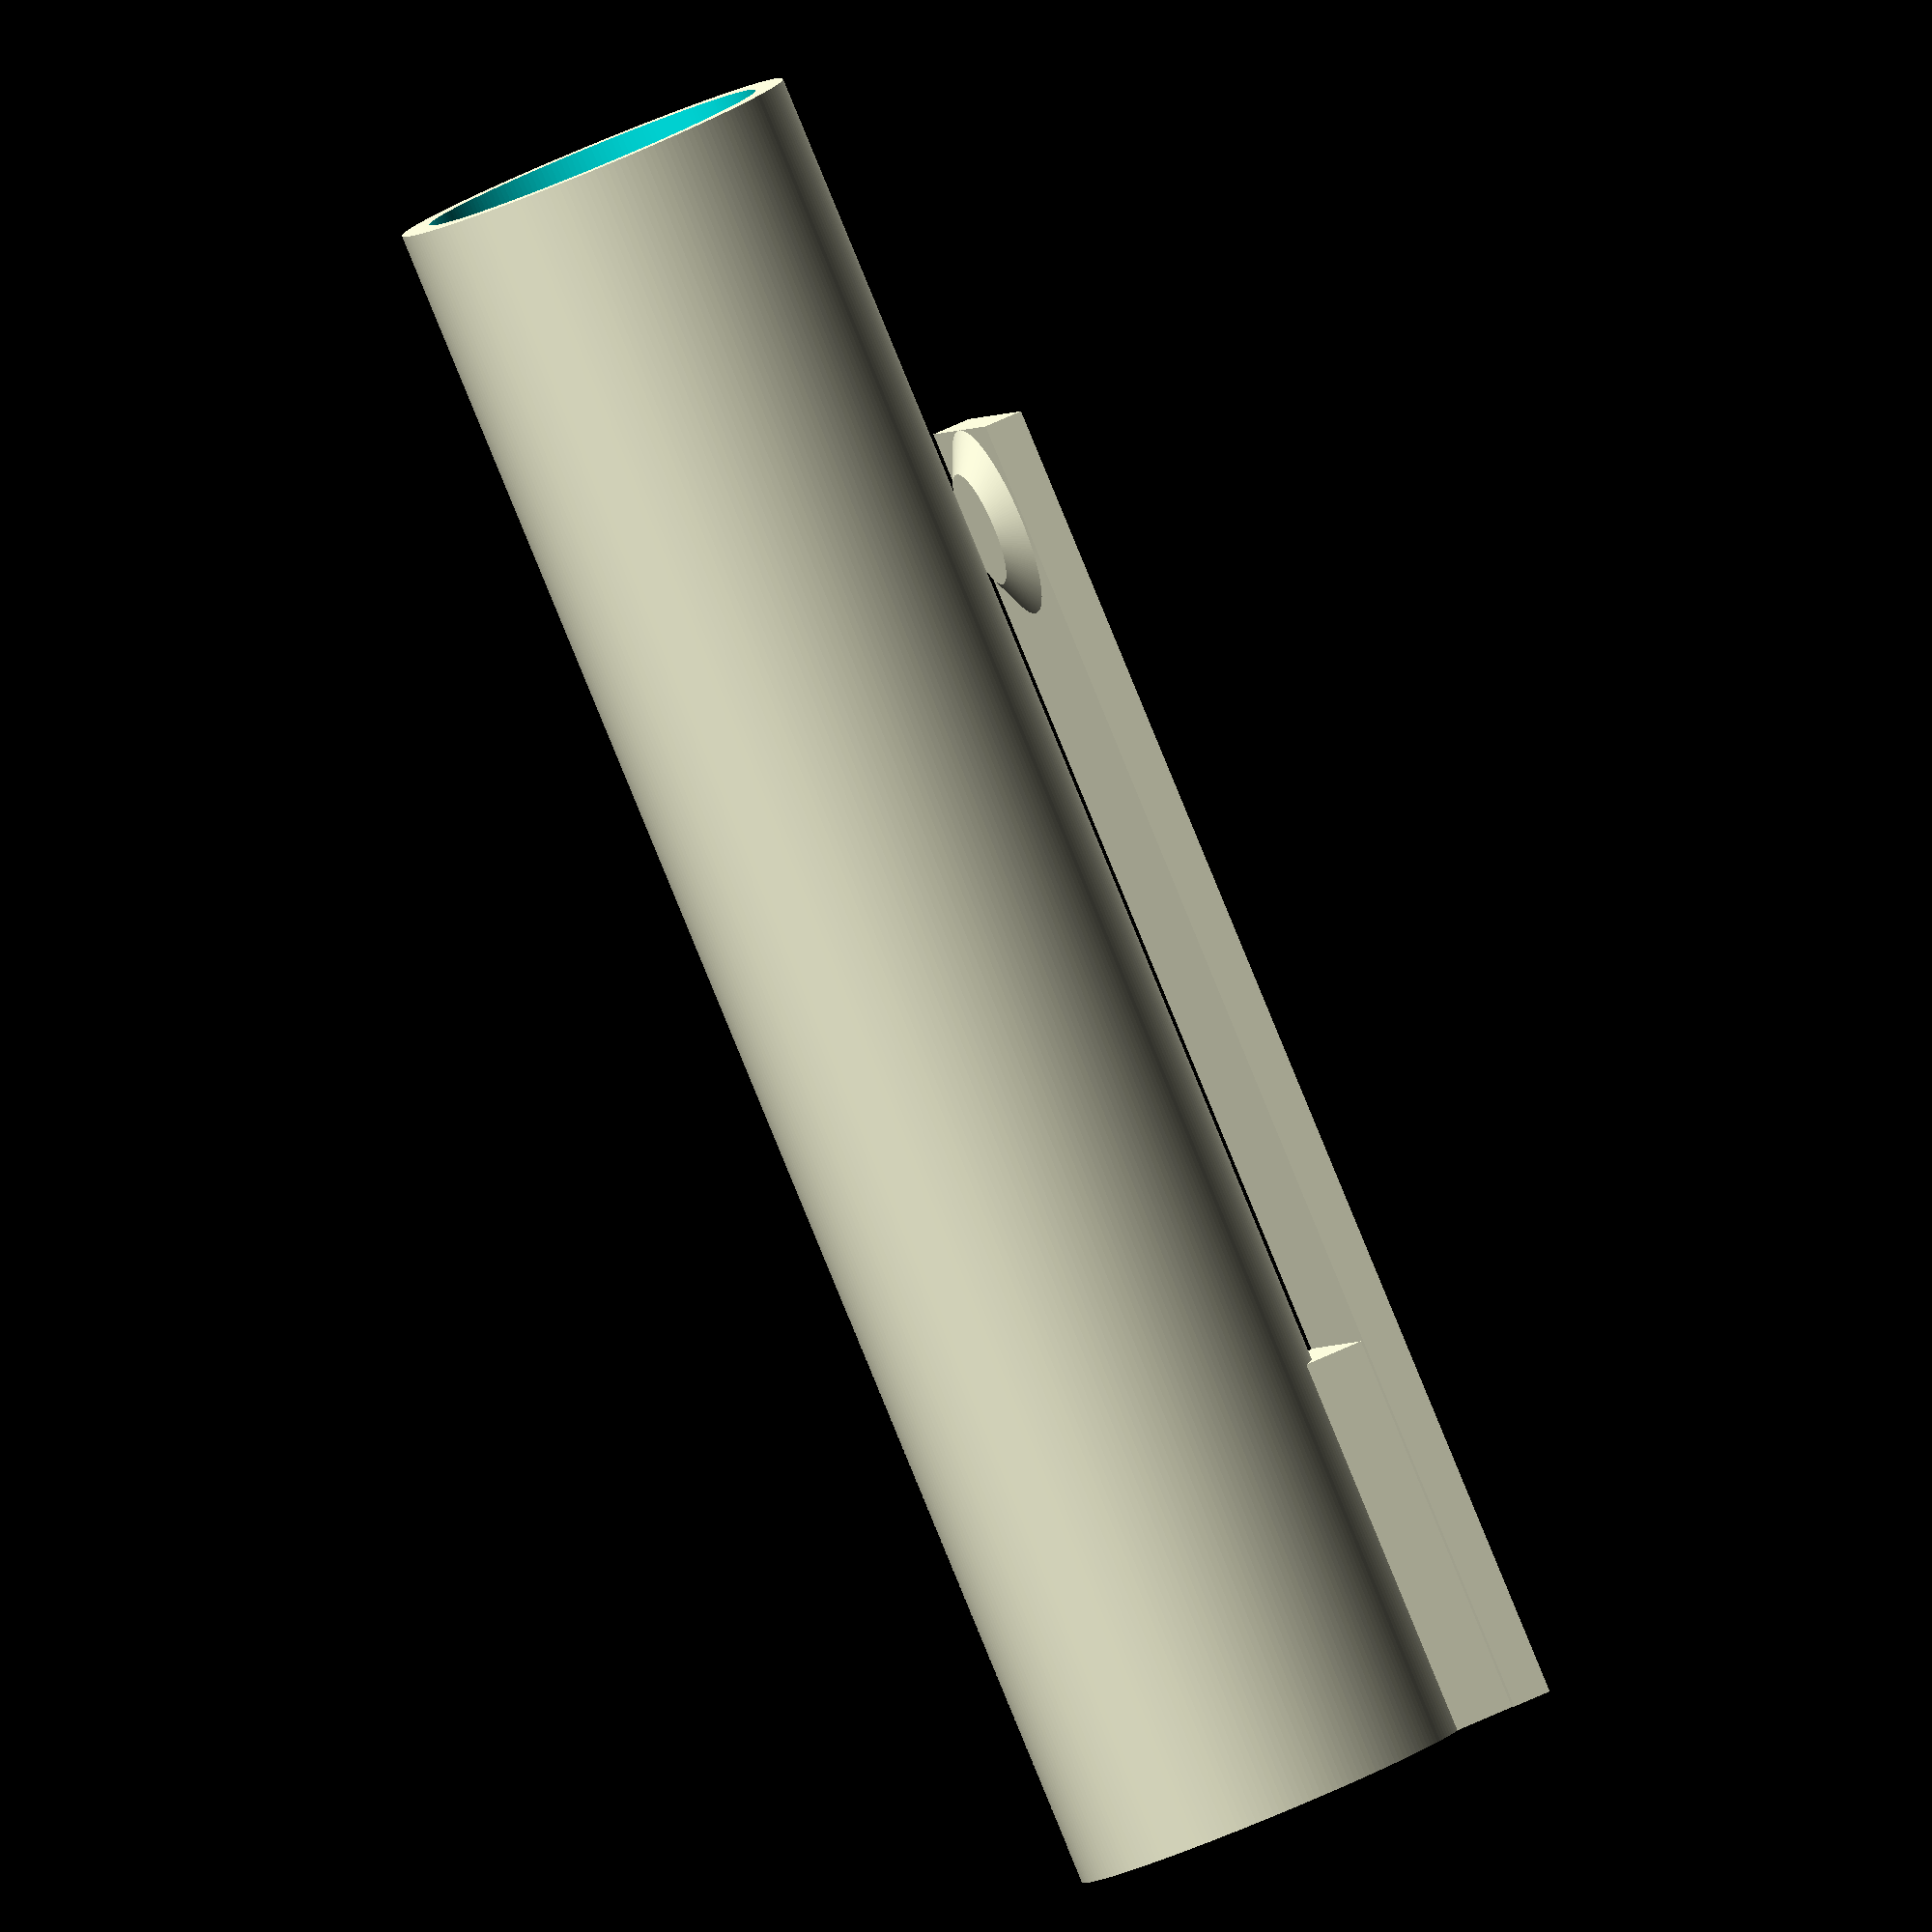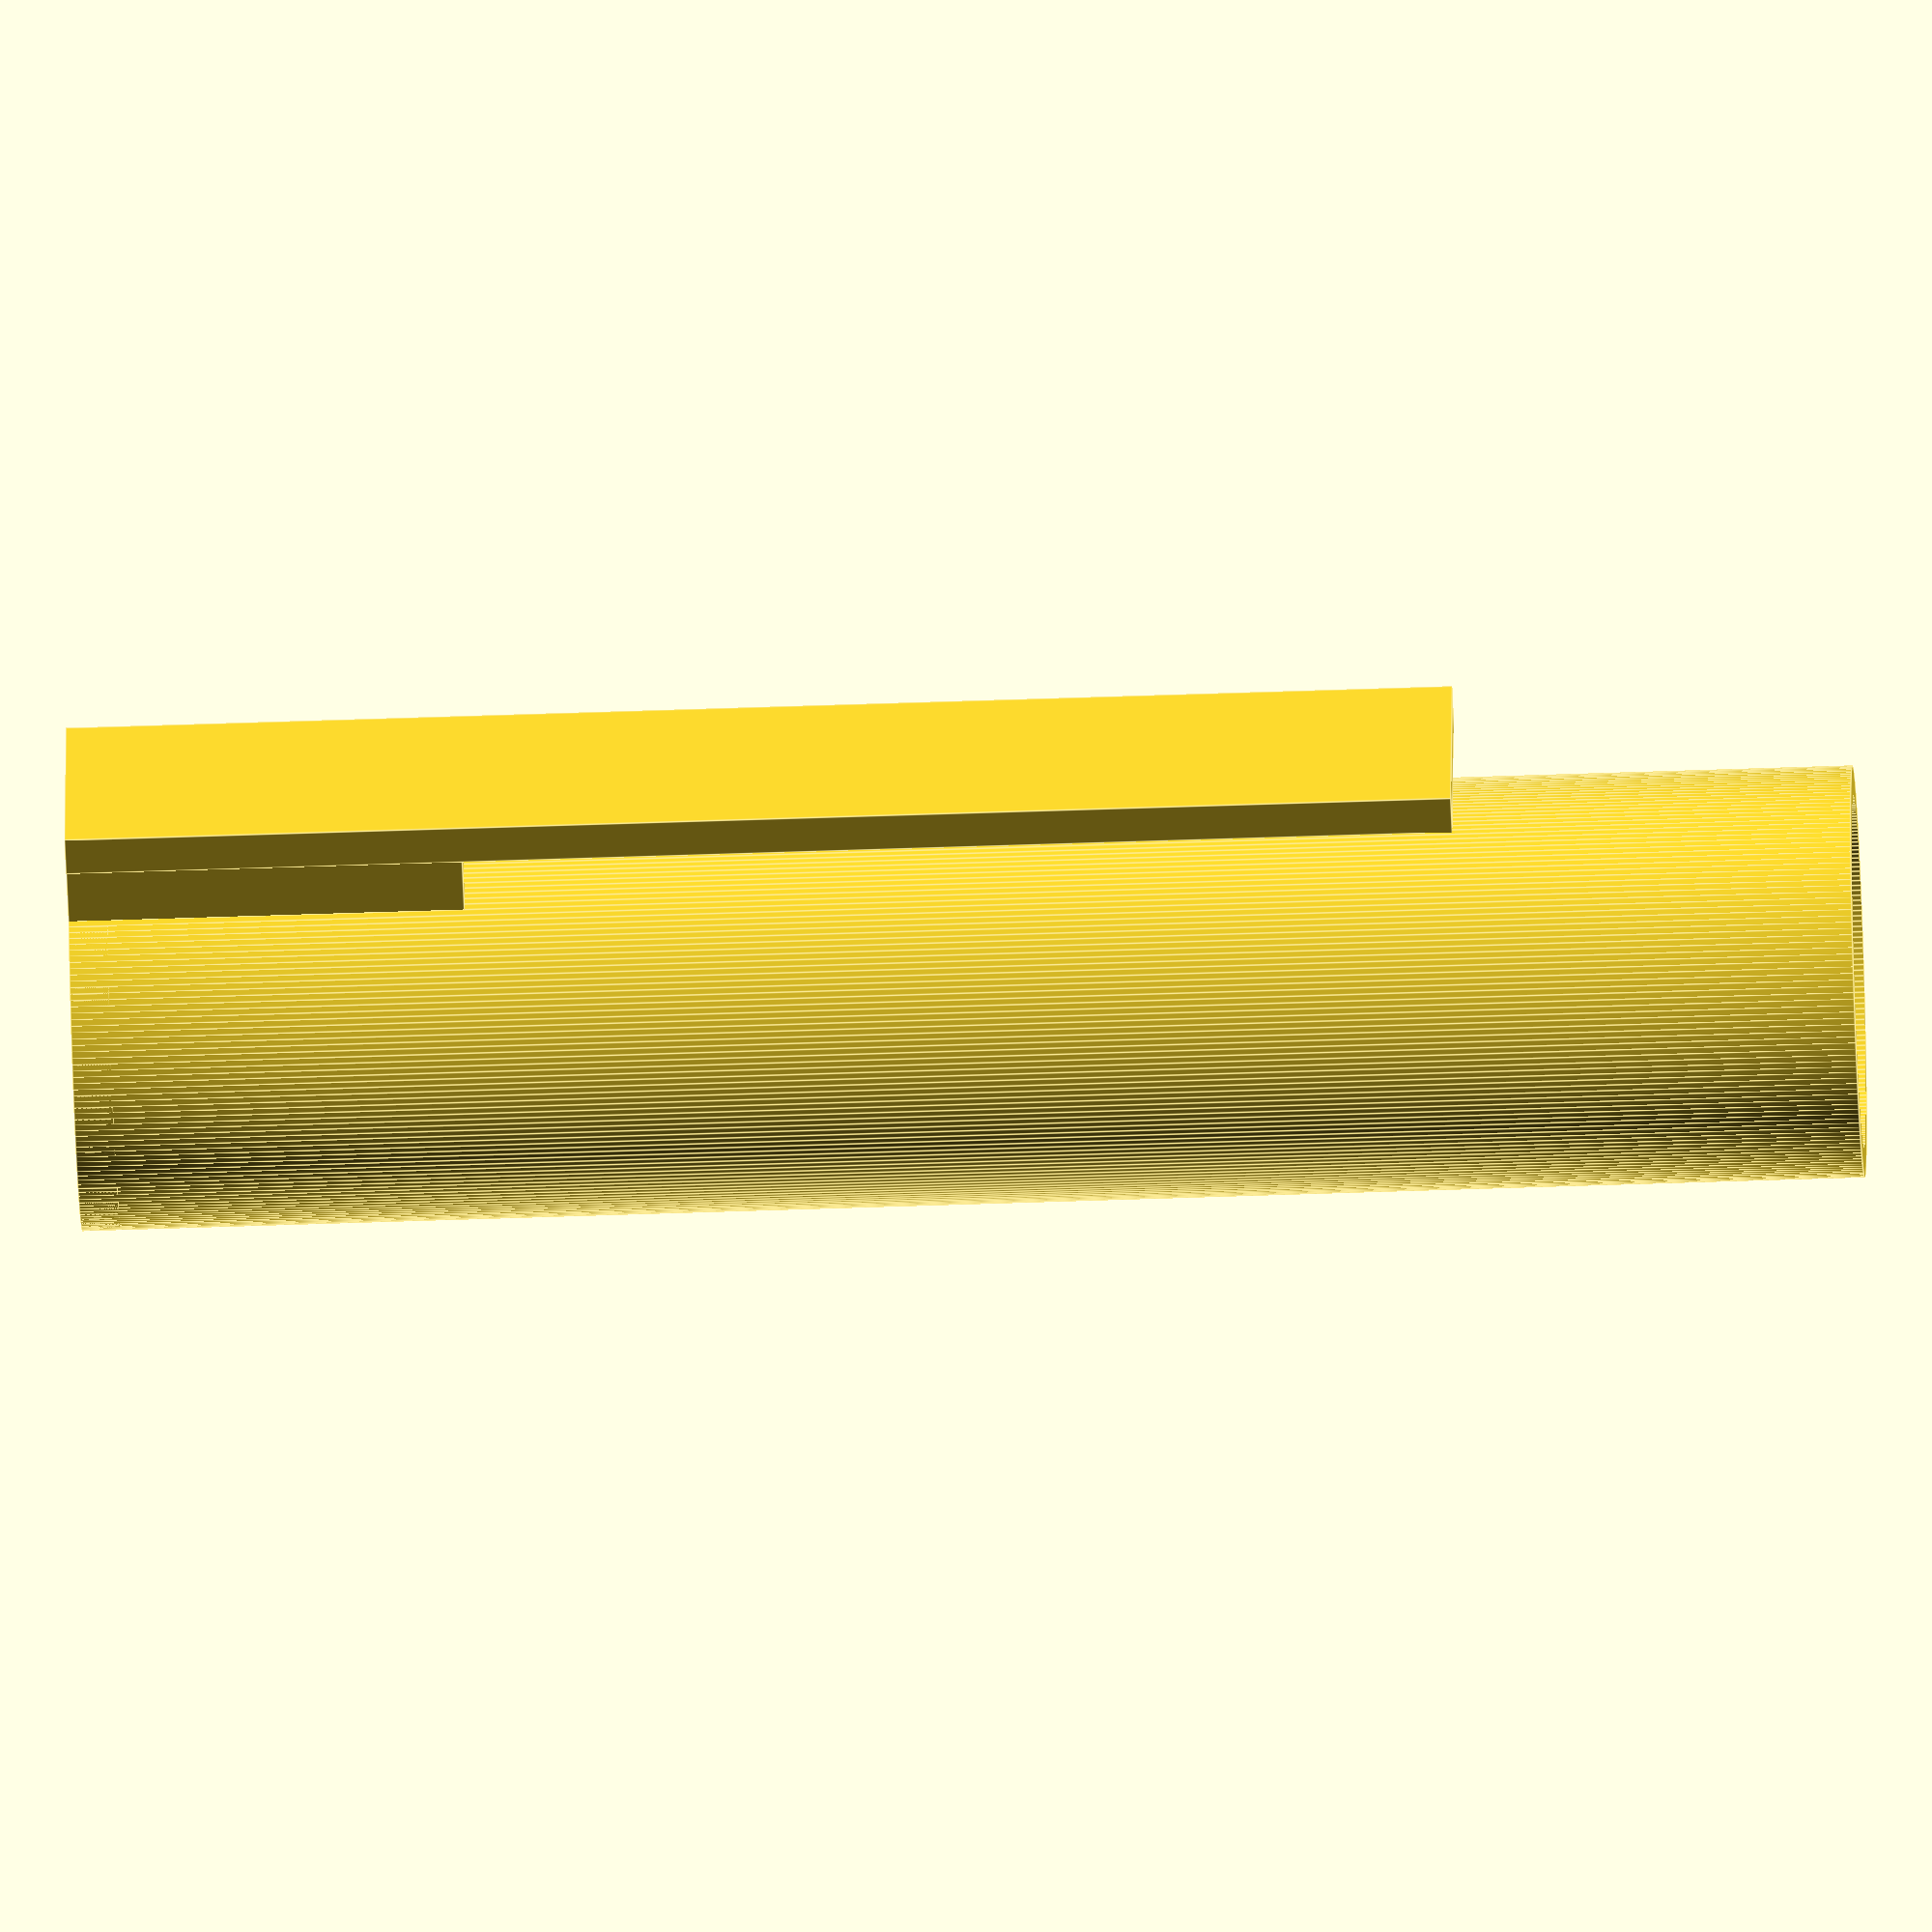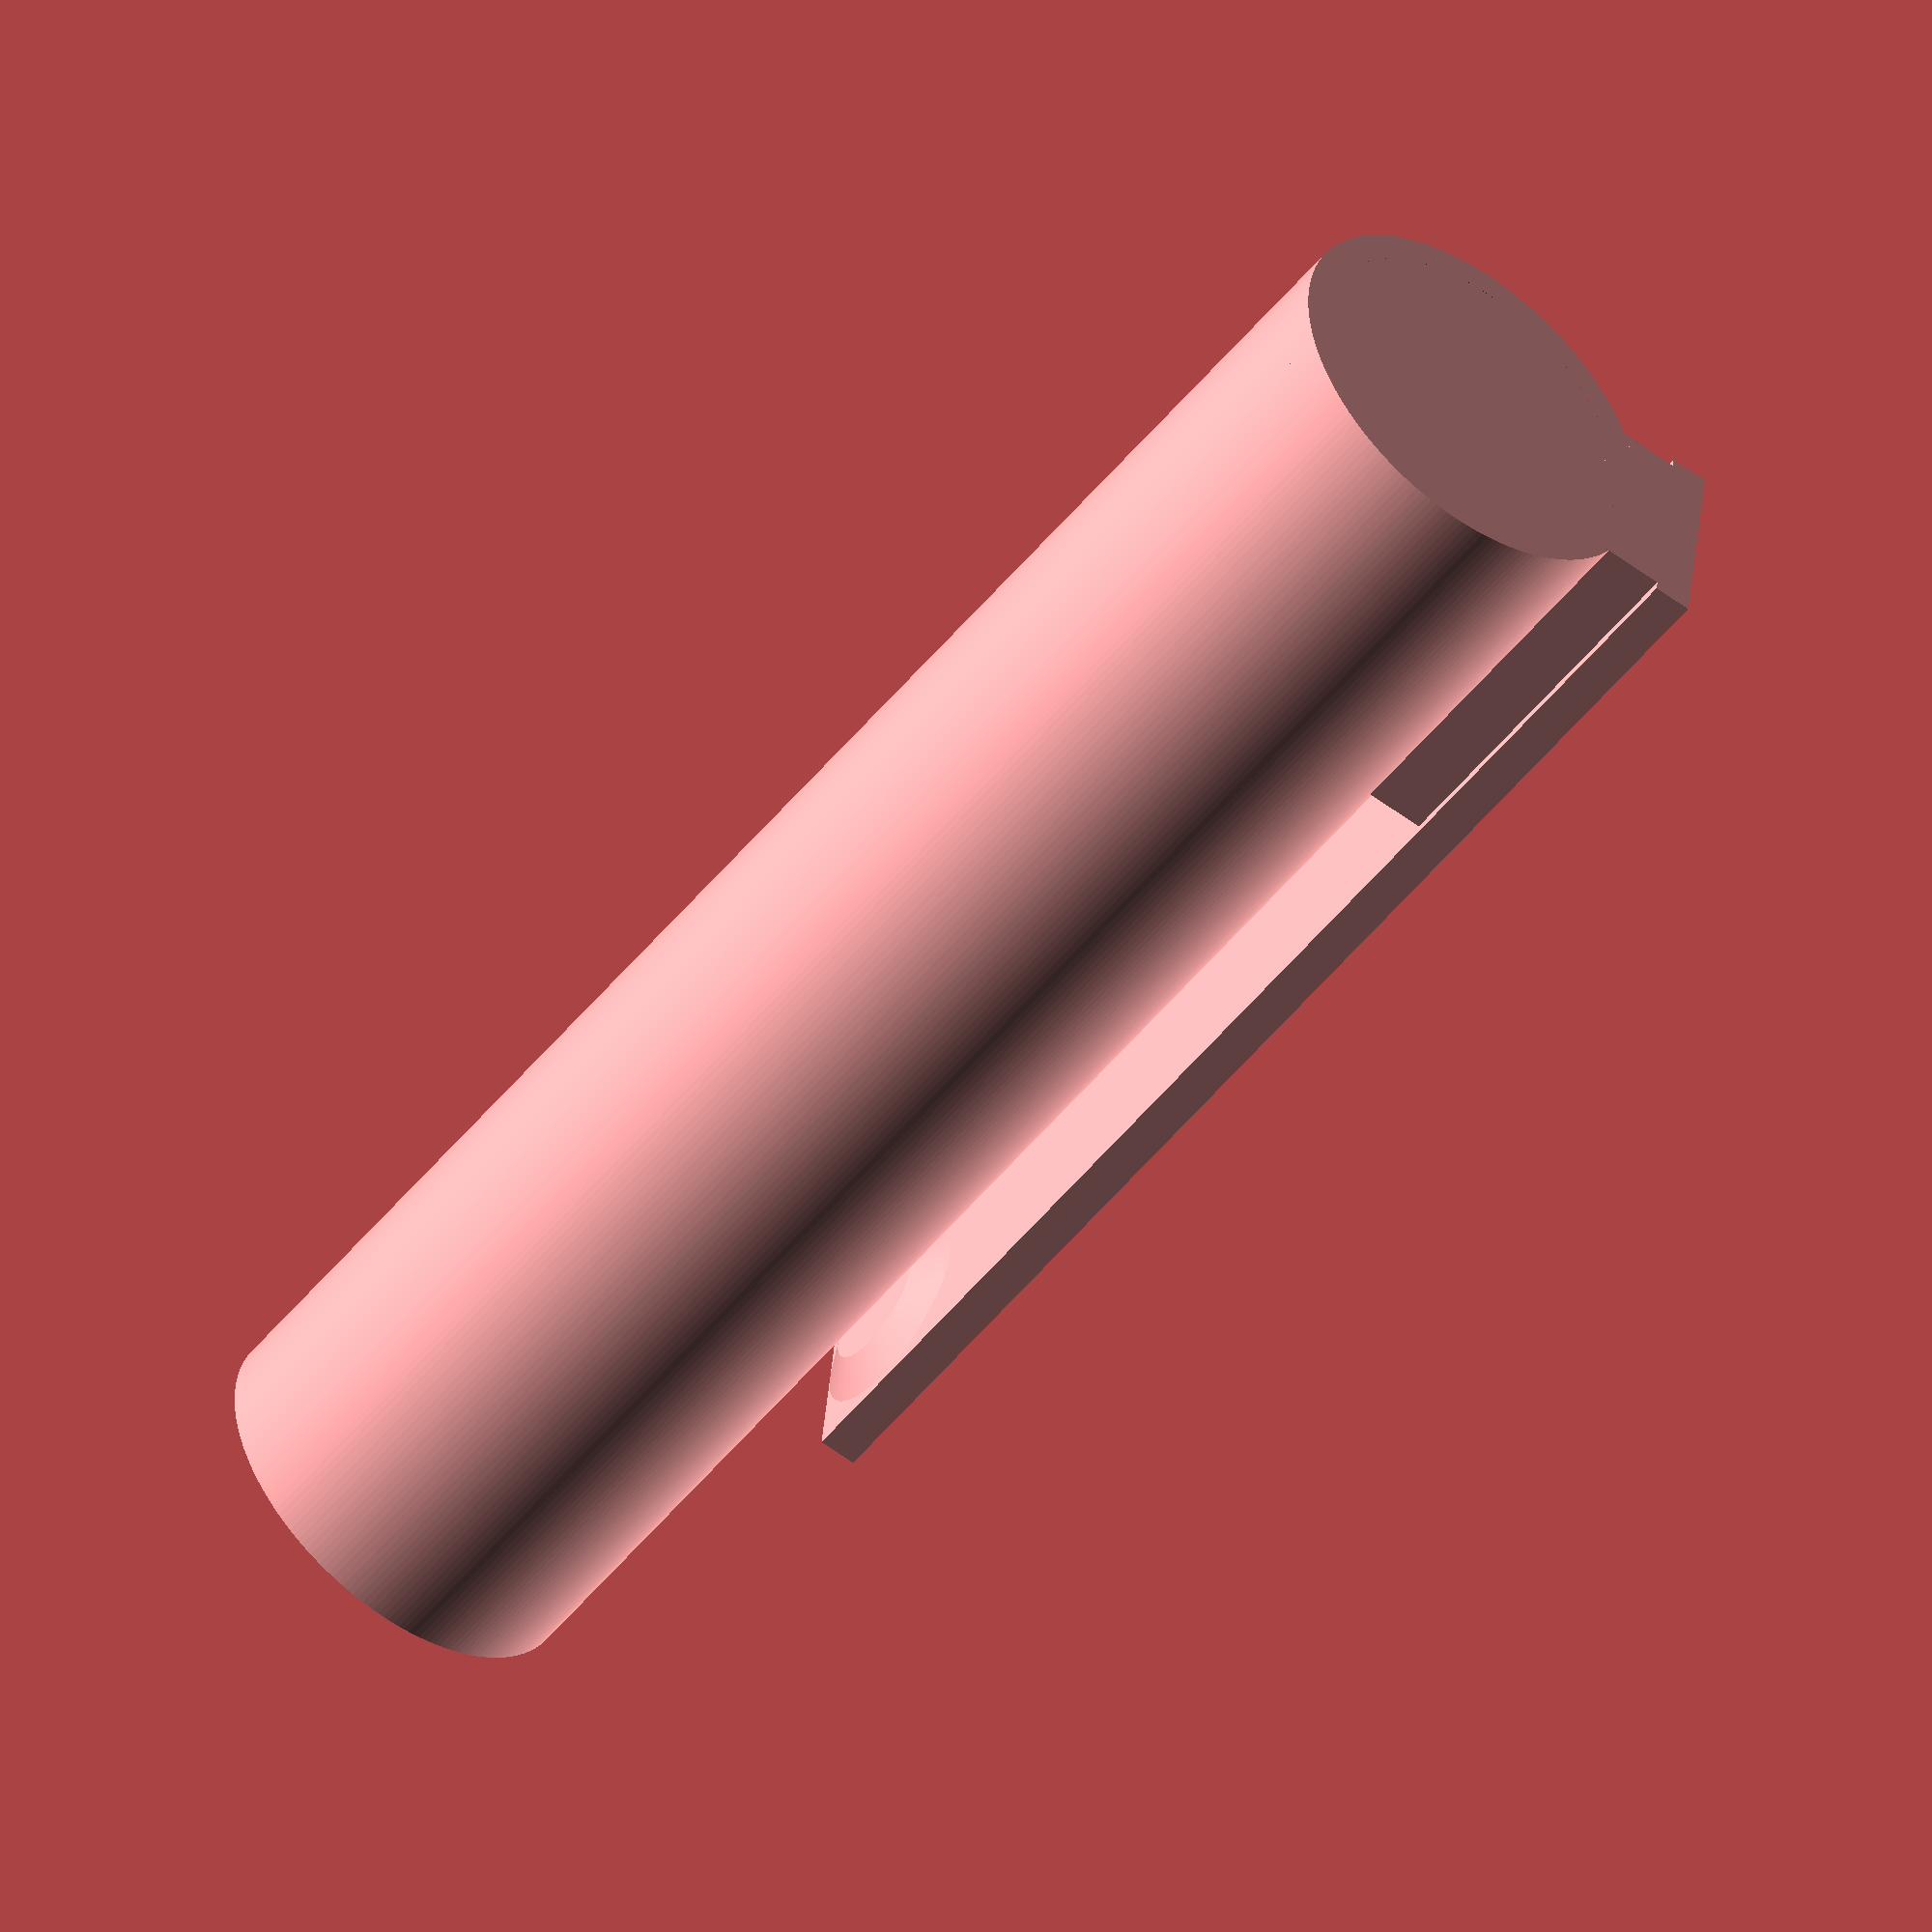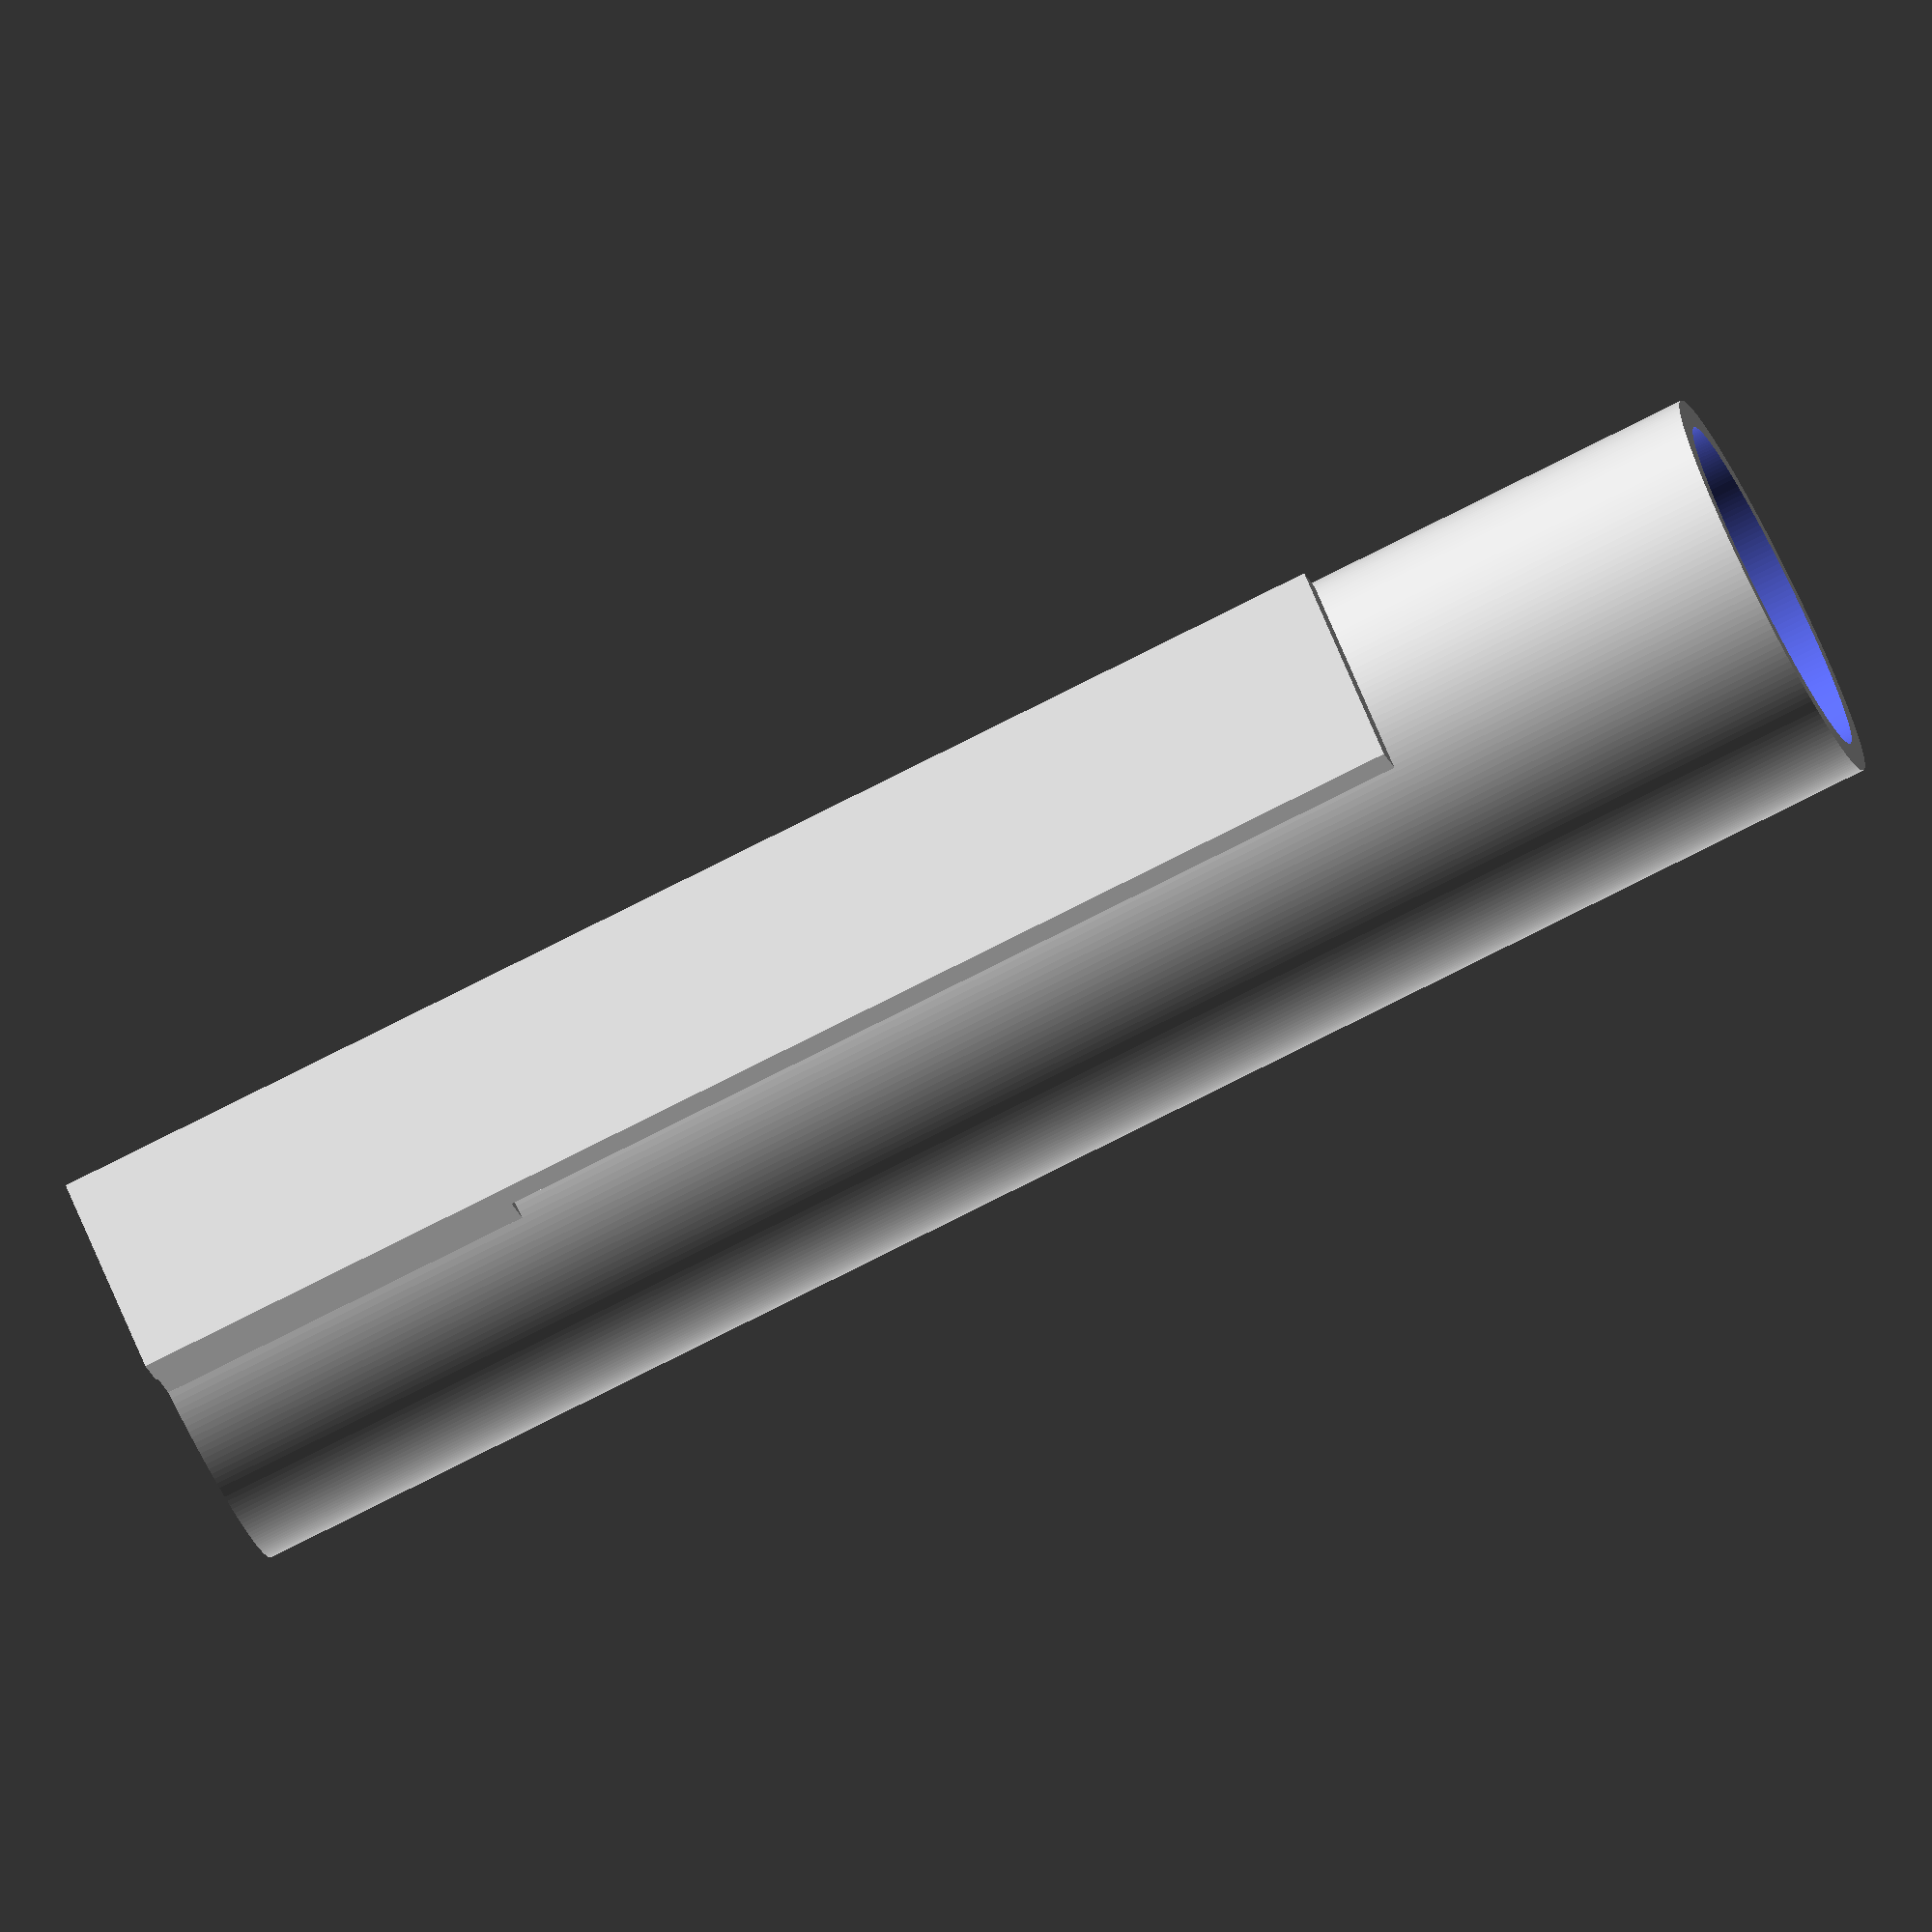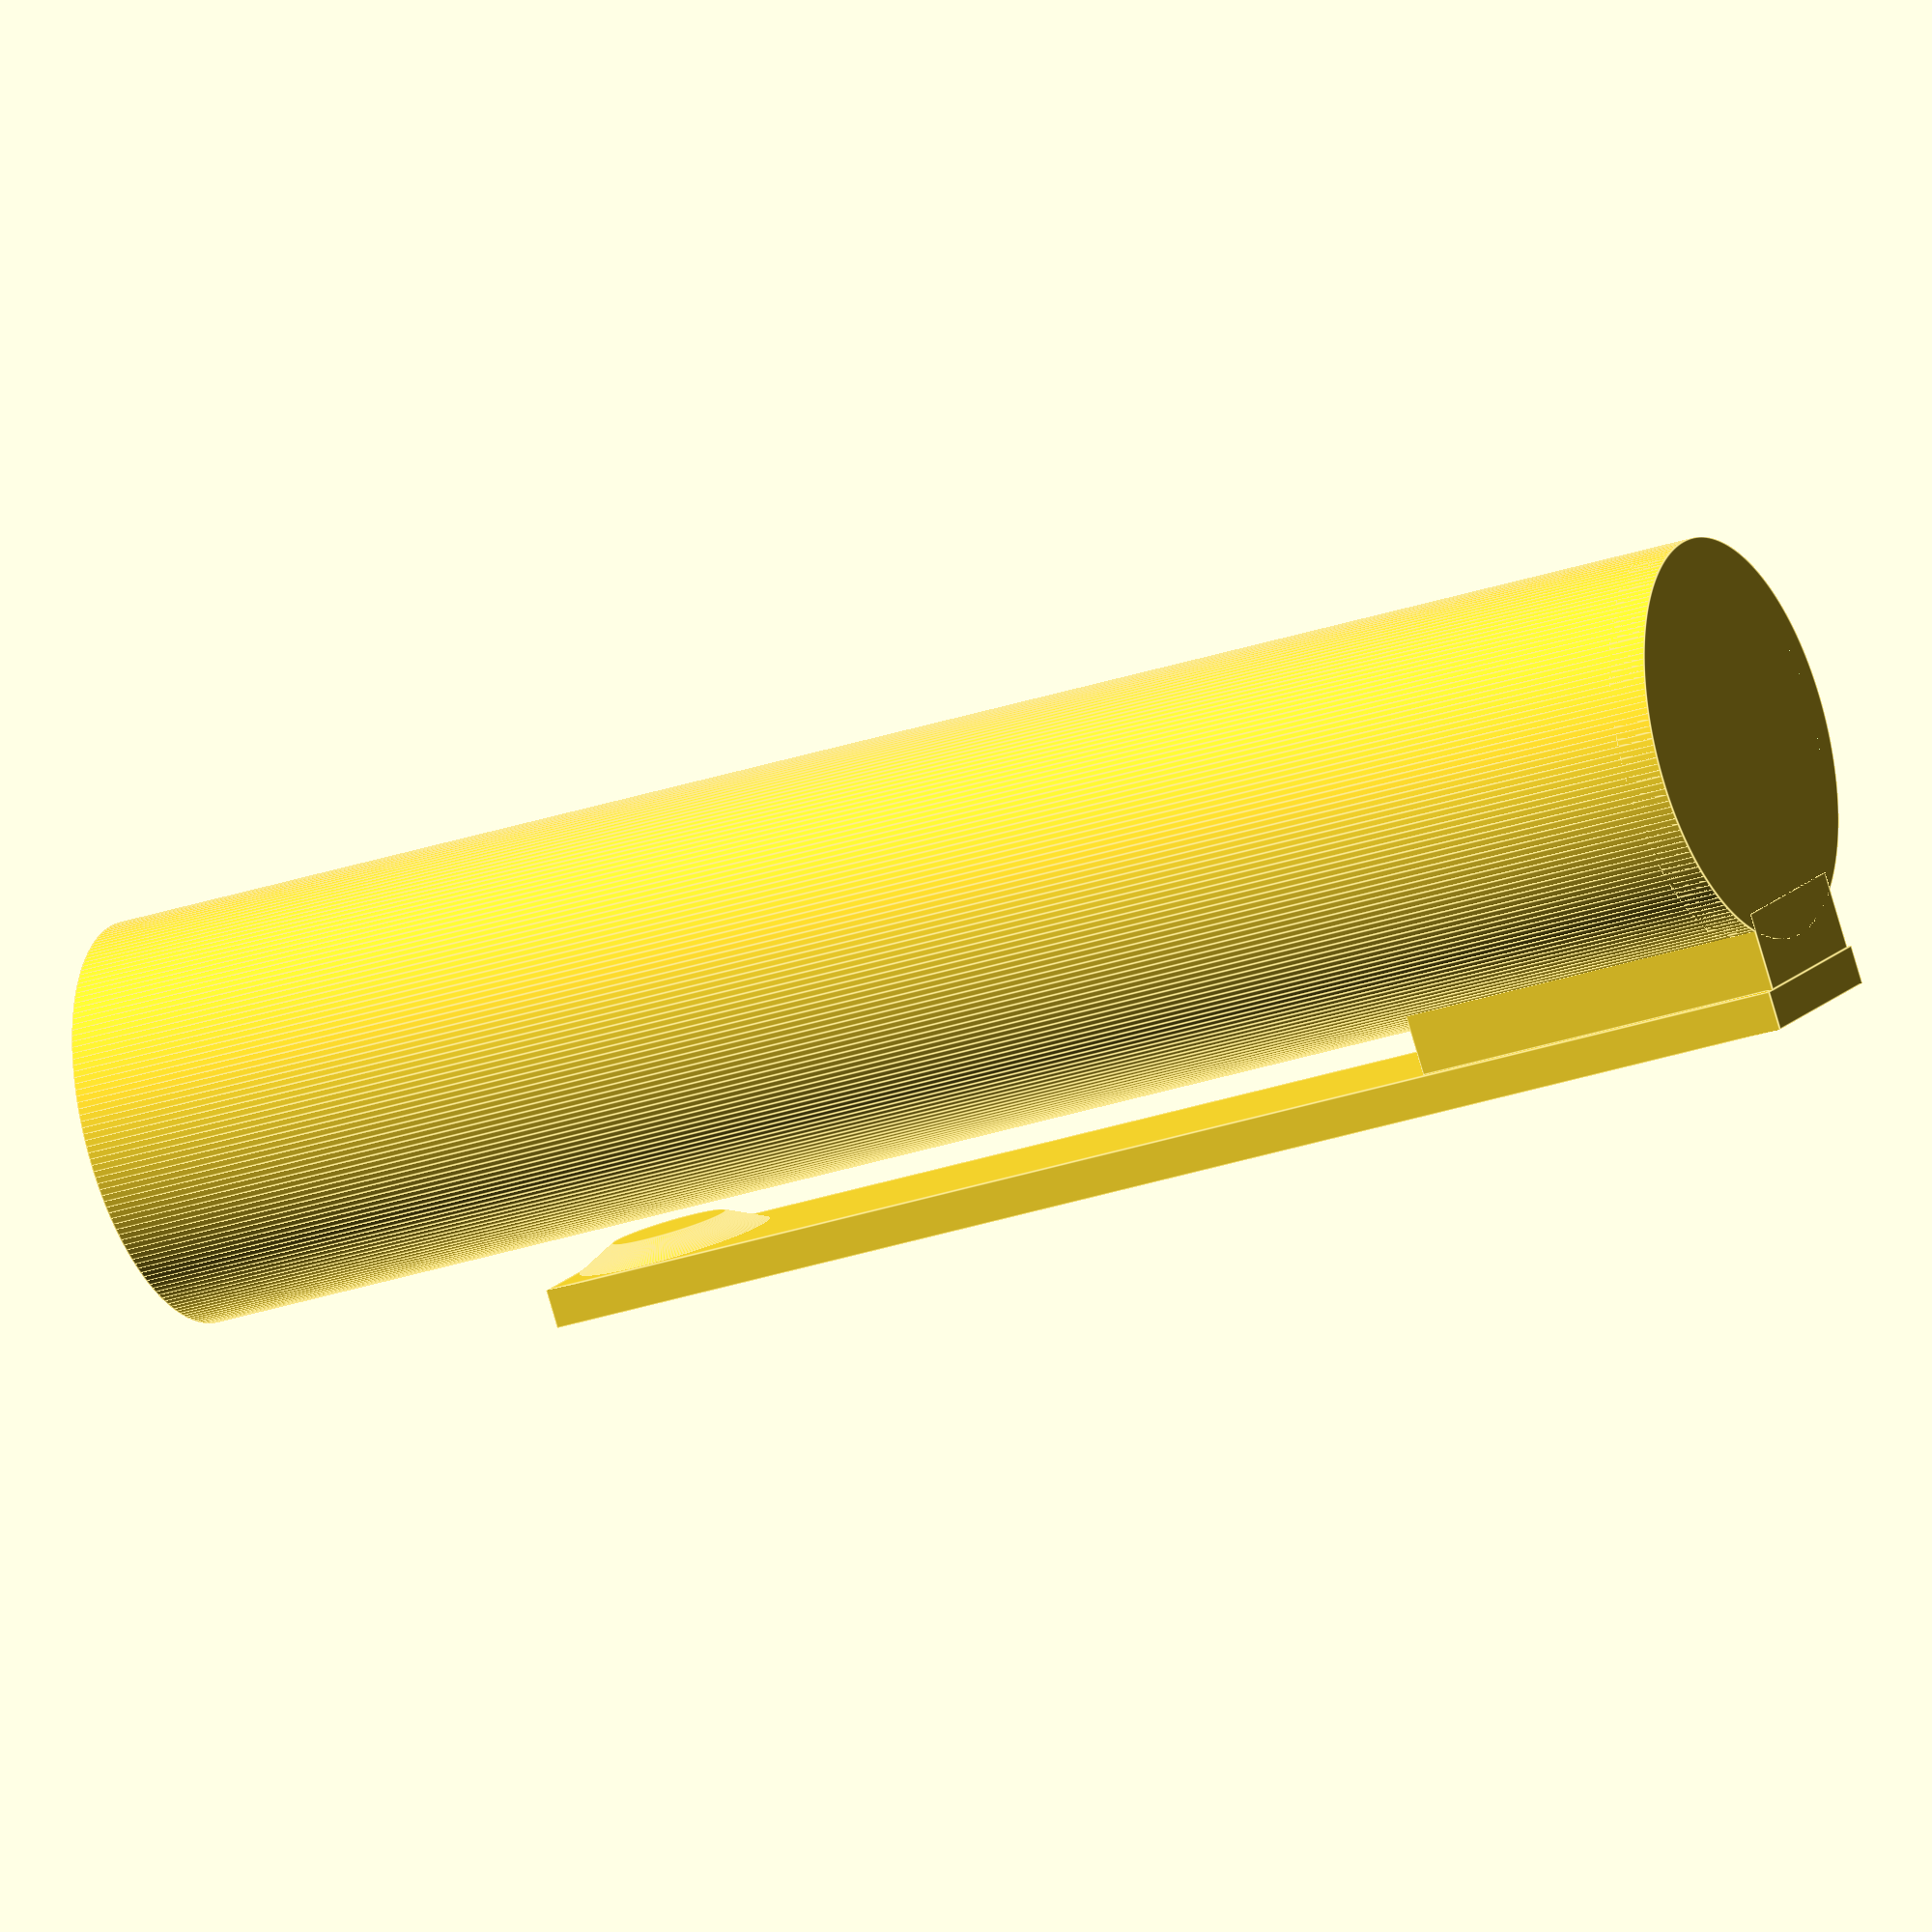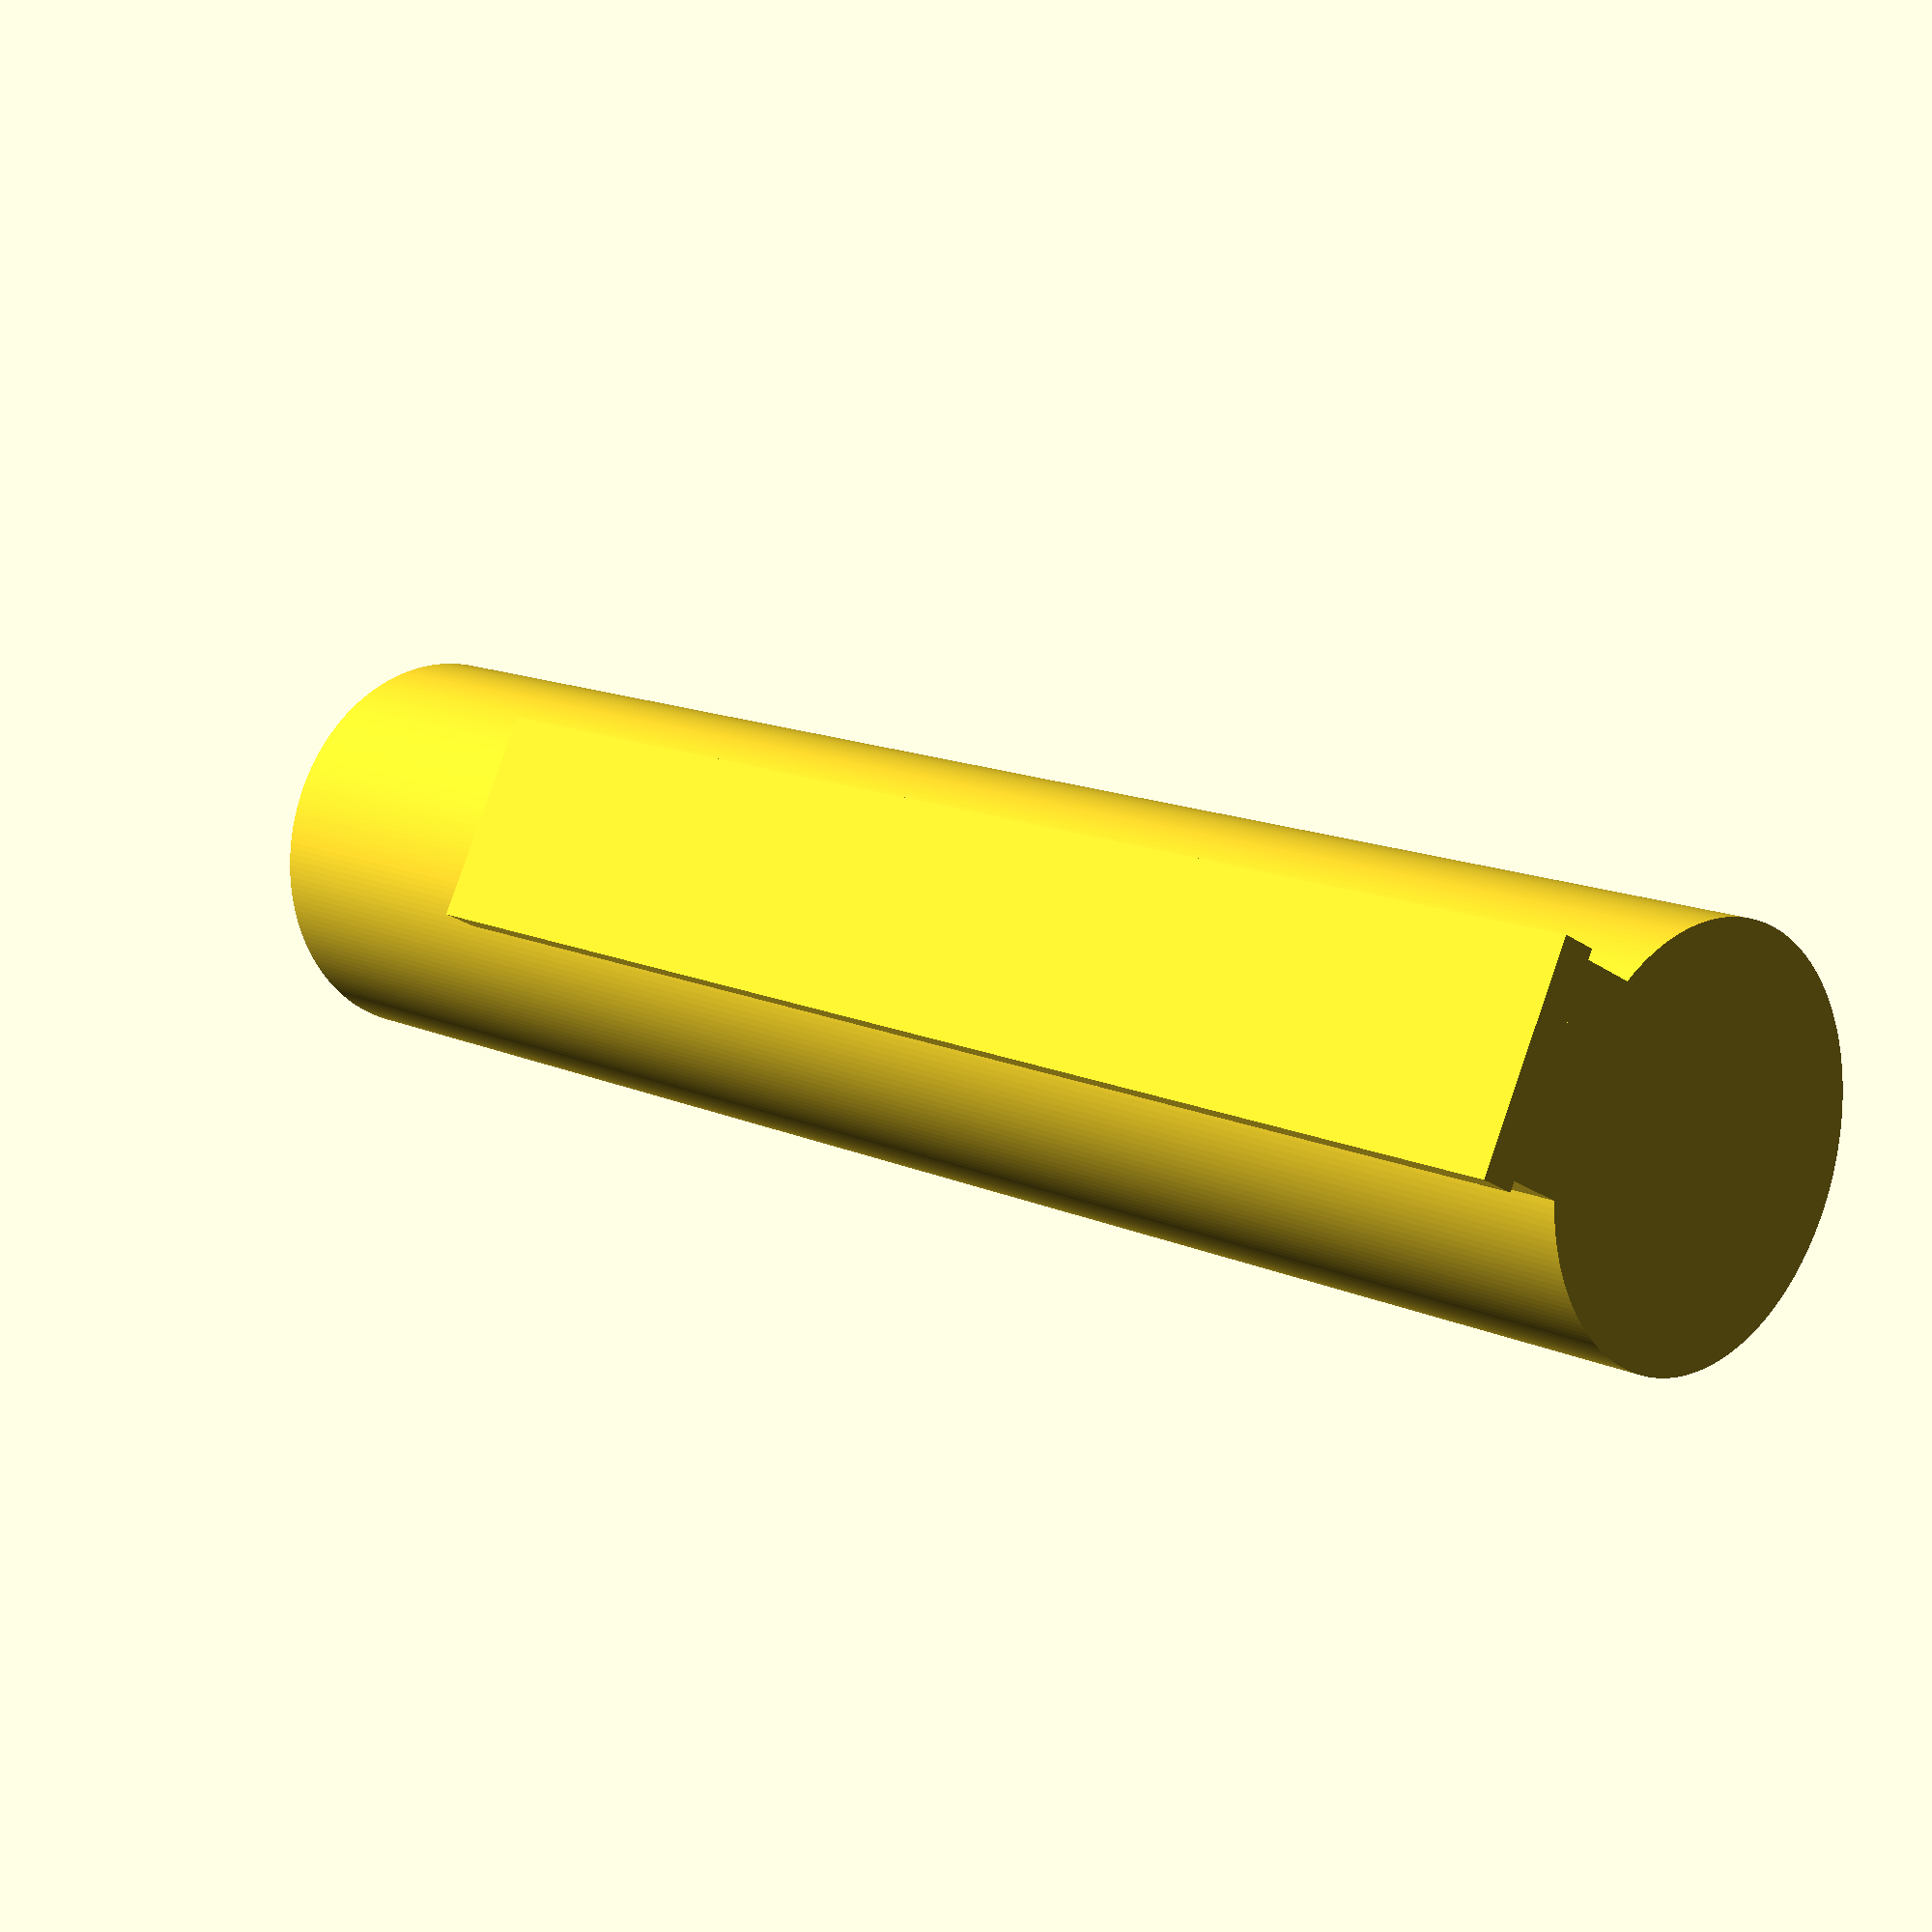
<openscad>
module rondana (ancho=8,radioInterno=5,radioExterno=12,resoluciOn=100){
    
    difference(){
            cylinder(d=radioExterno,h=ancho,center=true,$fn=resoluciOn);
            cylinder(d=radioInterno,h=2*ancho,center=true,$fn=resoluciOn);
    }
    
}//fin module rondana

resoluciOn=200;

translate([0,0,45/2-0.5])
   cylinder(d=10.4,h=1,center=true,$fn=resoluciOn);
rondana (ancho=45,radioInterno=8.9,radioExterno=10.4,resoluciOn=resoluciOn);

$fn=200;


translate([(10.4)/4+3.5,0,5])
rotate([0,90,0])
union(){

translate([0,0,0.5])
cube([35,5.5,1],center=true);

translate([35/2-5/2,0,0])
rotate([0,180,0])
cylinder(r1=5/2,r2=3/2,h=0.5);

translate([-35/2+10/2,0,-1])
cube([10,5,2],center=true);

}


</openscad>
<views>
elev=266.3 azim=15.0 roll=337.6 proj=o view=wireframe
elev=228.7 azim=169.7 roll=87.7 proj=o view=edges
elev=50.4 azim=5.6 roll=323.0 proj=o view=wireframe
elev=258.1 azim=234.2 roll=63.2 proj=o view=wireframe
elev=27.1 azim=53.1 roll=298.2 proj=o view=edges
elev=346.5 azim=207.2 roll=315.7 proj=p view=solid
</views>
